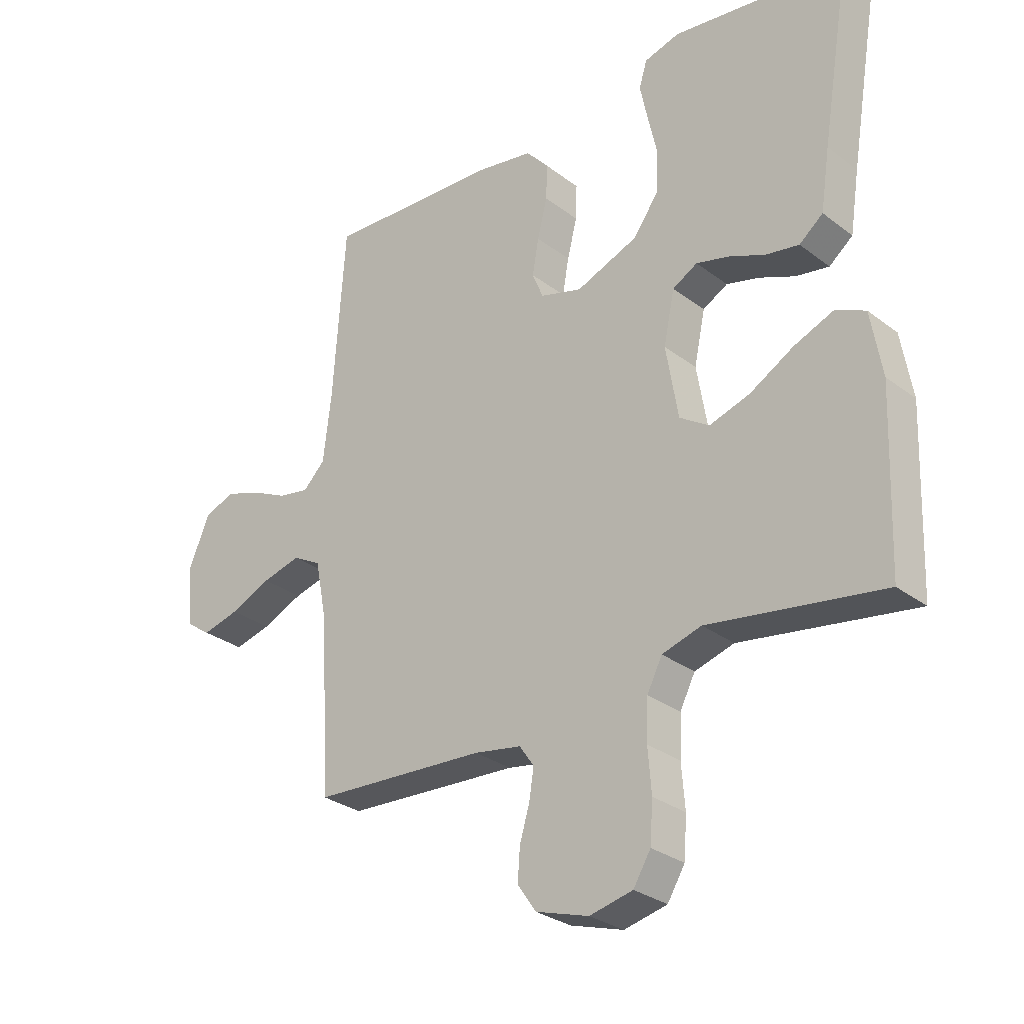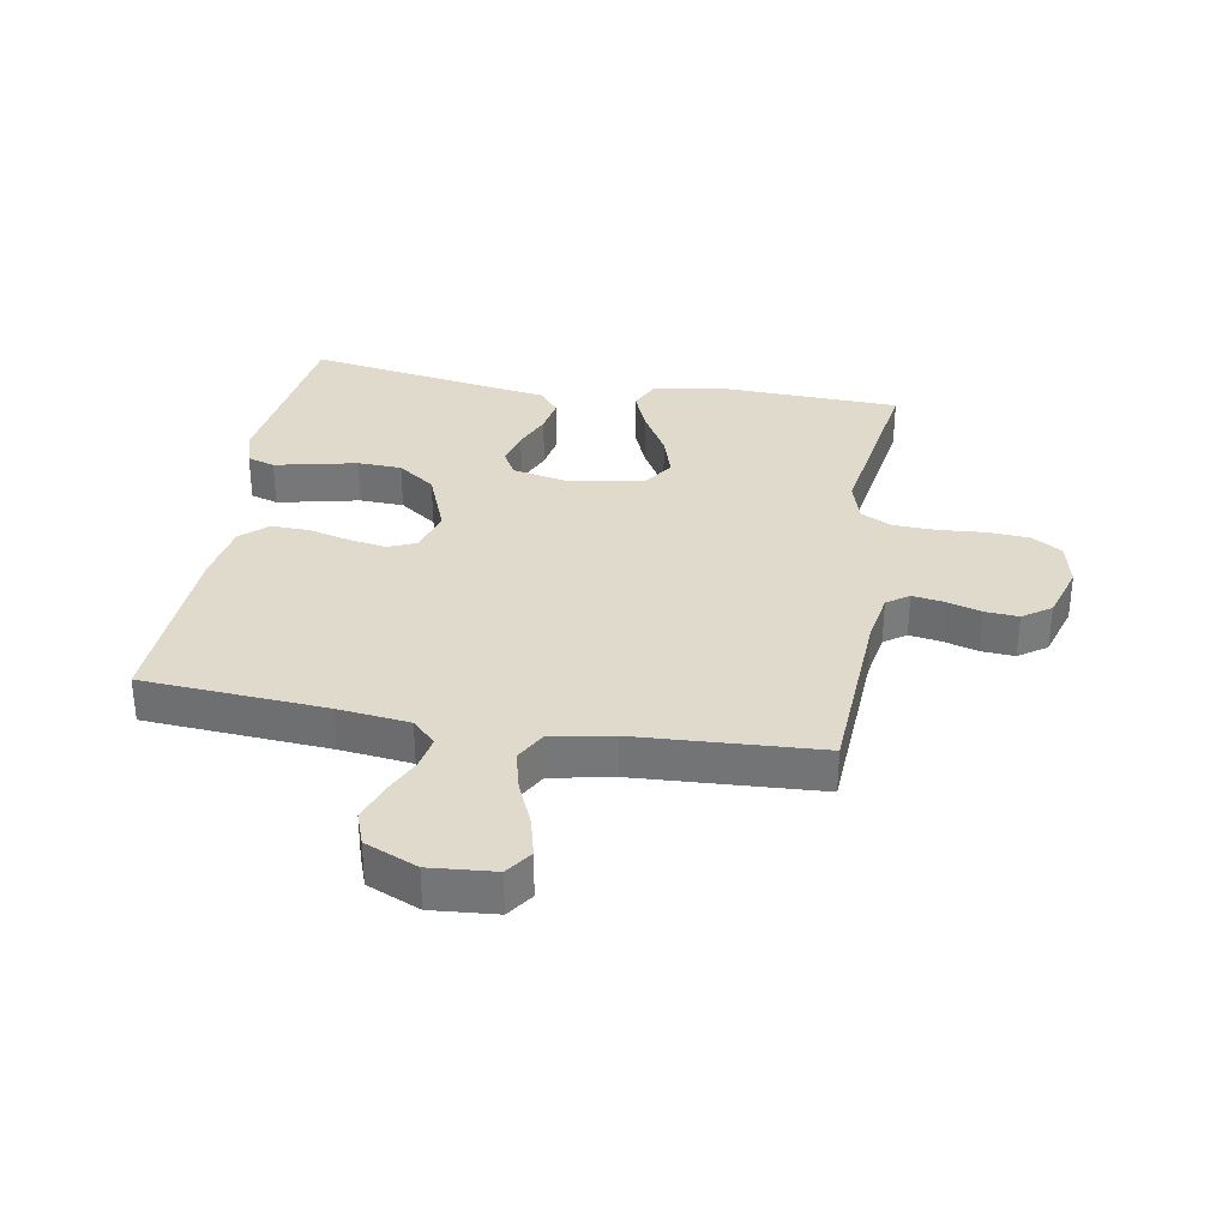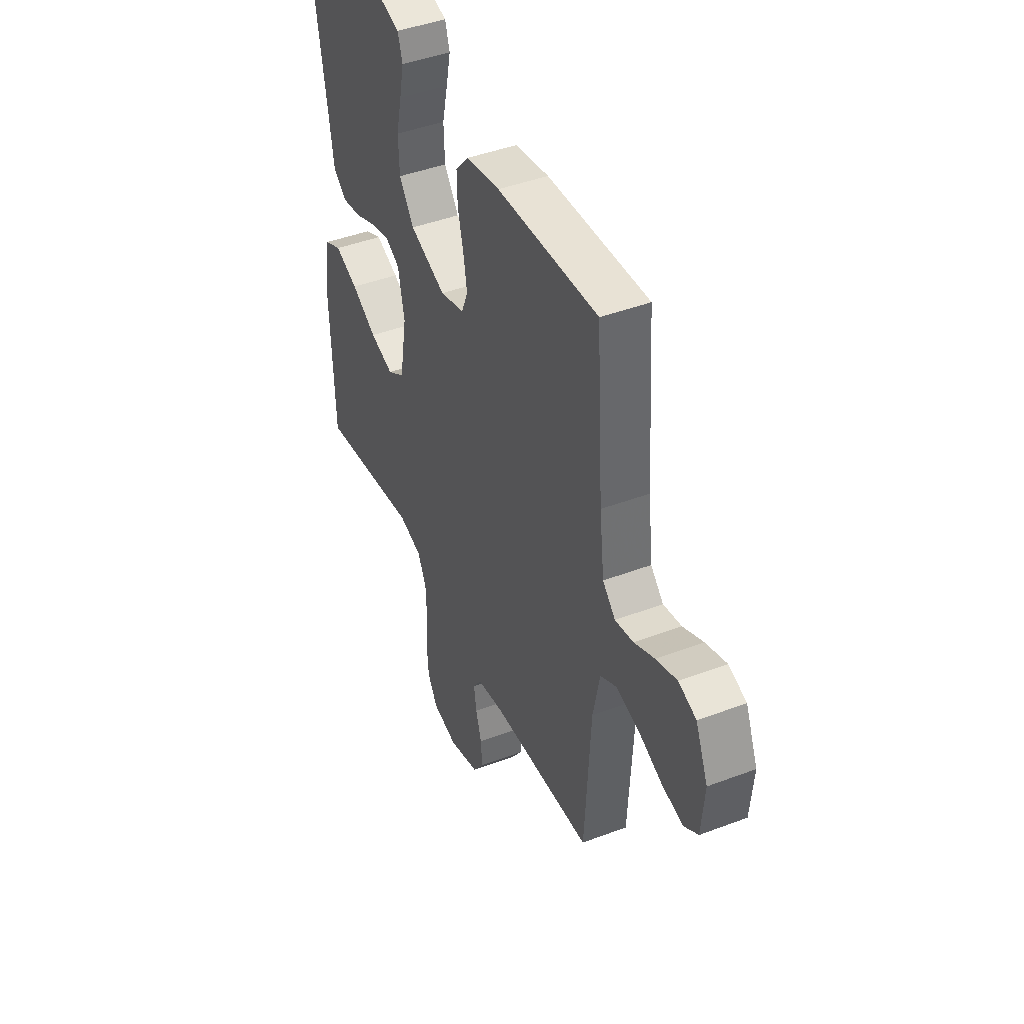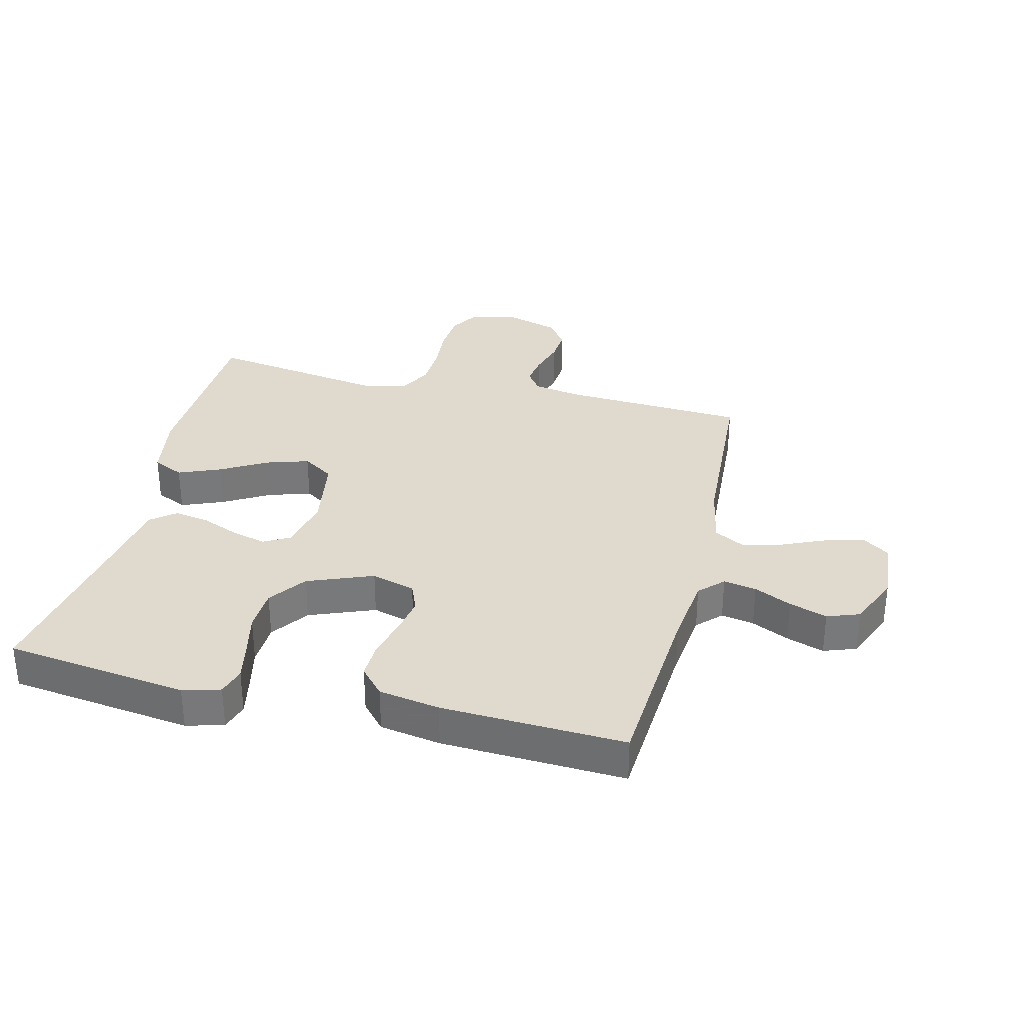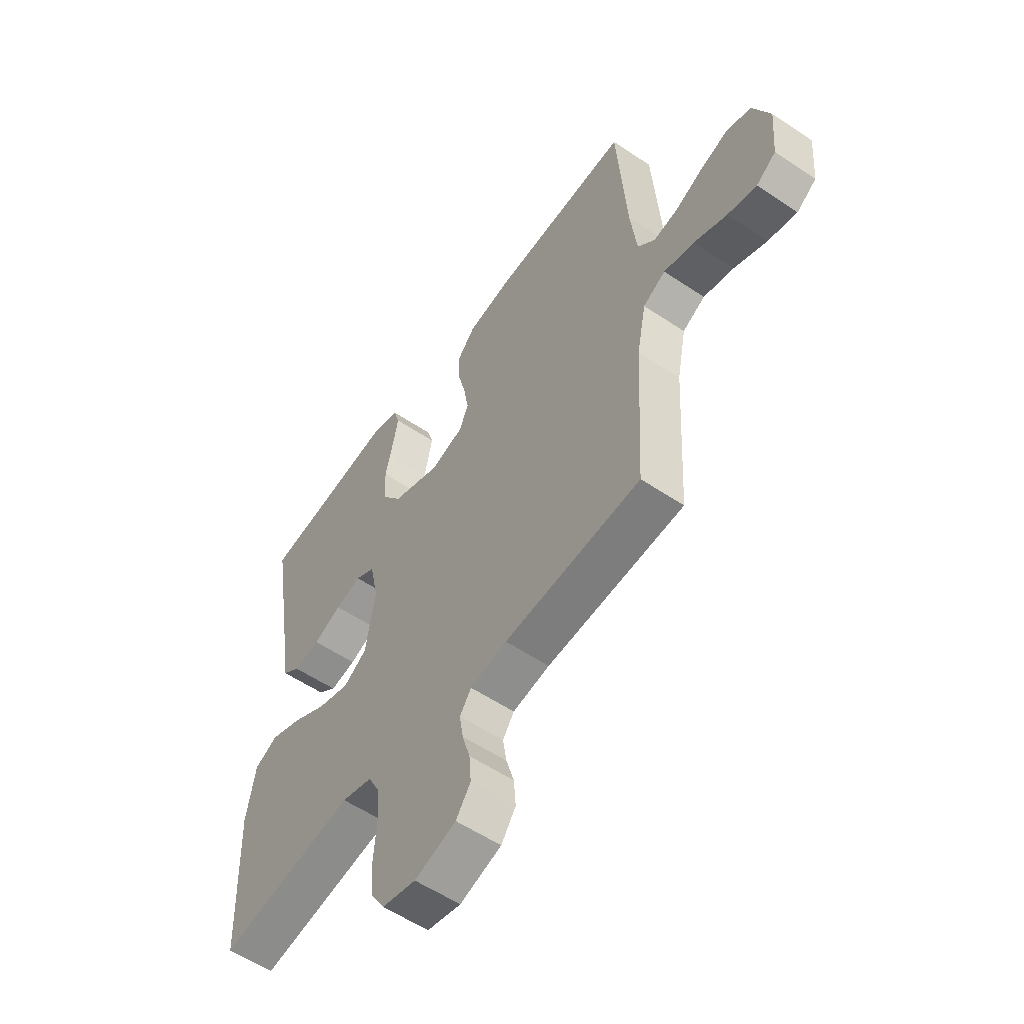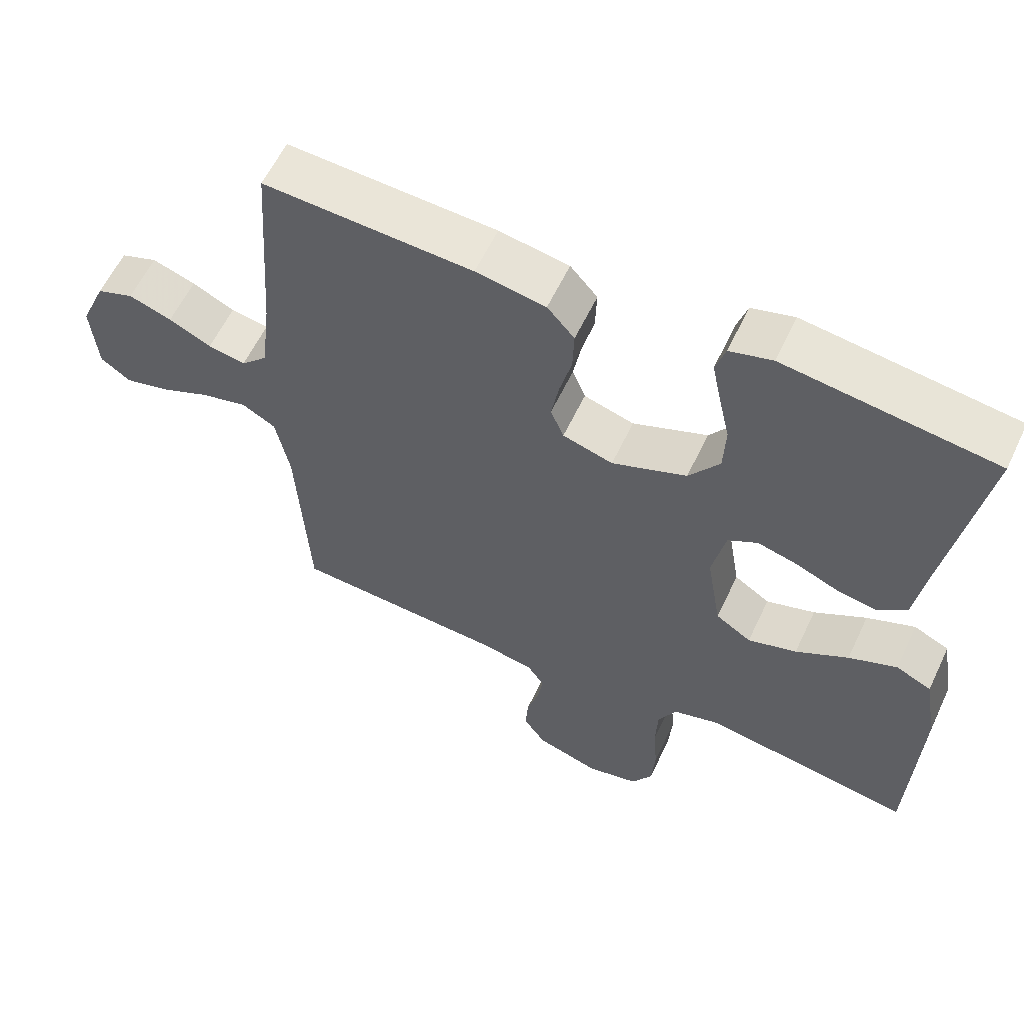
<metadata>
{"format":"obj","ext":"obj","renderer":"f3d","projection":"perspective","resolution":1024,"background":"white","views":[{"elev":-29.2,"azim":-138.2,"up":"+Z"},{"elev":33.0,"azim":99.8,"up":"+Y"},{"elev":43.9,"azim":66.0,"up":"+Z"},{"elev":32.7,"azim":13.7,"up":"+Y"},{"elev":-56.4,"azim":54.9,"up":"+Z"},{"elev":59.4,"azim":-154.8,"up":"+Z"}]}
</metadata>
<code>
v 0.5 0.07 0.5
v 0.521 0.07 0.2
v 0.535 0.07 0.083
v 0.573 0.07 0.045
v 0.627 0.07 0.055
v 0.688 0.07 0.084
v 0.75 0.07 0.105
v 0.803 0.07 0.086
v 0.84 0.07 0
v 0.831 0.07 -0.106
v 0.788 0.07 -0.136
v 0.724 0.07 -0.12
v 0.653 0.07 -0.089
v 0.586 0.07 -0.072
v 0.537 0.07 -0.099
v 0.517 0.07 -0.2
v 0.5 0.07 -0.5
v 0.2 0.07 -0.517
v 0.119 0.07 -0.531
v 0.094 0.07 -0.567
v 0.102 0.07 -0.618
v 0.119 0.07 -0.675
v 0.123 0.07 -0.73
v 0.091 0.07 -0.776
v 0 0.07 -0.804
v -0.074 0.07 -0.787
v -0.104 0.07 -0.738
v -0.109 0.07 -0.669
v -0.103 0.07 -0.594
v -0.106 0.07 -0.524
v -0.132 0.07 -0.473
v -0.2 0.07 -0.453
v -0.5 0.07 -0.5
v -0.511 0.07 -0.2
v -0.492 0.07 -0.089
v -0.441 0.07 -0.065
v -0.372 0.07 -0.093
v -0.297 0.07 -0.136
v -0.227 0.07 -0.158
v -0.176 0.07 -0.125
v -0.155 0.07 0
v -0.174 0.07 0.09
v -0.217 0.07 0.114
v -0.274 0.07 0.099
v -0.336 0.07 0.073
v -0.393 0.07 0.063
v -0.434 0.07 0.096
v -0.45 0.07 0.2
v -0.5 0.07 0.5
v -0.2 0.07 0.539
v -0.139 0.07 0.522
v -0.125 0.07 0.477
v -0.138 0.07 0.414
v -0.154 0.07 0.343
v -0.151 0.07 0.271
v -0.107 0.07 0.21
v 0 0.07 0.168
v 0.072 0.07 0.189
v 0.091 0.07 0.235
v 0.08 0.07 0.297
v 0.063 0.07 0.364
v 0.061 0.07 0.425
v 0.1 0.07 0.469
v 0.2 0.07 0.486
v 0.5 0 0.5
v 0.521 0 0.2
v 0.535 0 0.083
v 0.573 0 0.045
v 0.627 0 0.055
v 0.688 0 0.084
v 0.75 0 0.105
v 0.803 0 0.086
v 0.84 0 0
v 0.831 0 -0.106
v 0.788 0 -0.136
v 0.724 0 -0.12
v 0.653 0 -0.089
v 0.586 0 -0.072
v 0.537 0 -0.099
v 0.517 0 -0.2
v 0.5 0 -0.5
v 0.2 0 -0.517
v 0.119 0 -0.531
v 0.094 0 -0.567
v 0.102 0 -0.618
v 0.119 0 -0.675
v 0.123 0 -0.73
v 0.091 0 -0.776
v 0 0 -0.804
v -0.074 0 -0.787
v -0.104 0 -0.738
v -0.109 0 -0.669
v -0.103 0 -0.594
v -0.106 0 -0.524
v -0.132 0 -0.473
v -0.2 0 -0.453
v -0.5 0 -0.5
v -0.511 0 -0.2
v -0.492 0 -0.089
v -0.441 0 -0.065
v -0.372 0 -0.093
v -0.297 0 -0.136
v -0.227 0 -0.158
v -0.176 0 -0.125
v -0.155 0 0
v -0.174 0 0.09
v -0.217 0 0.114
v -0.274 0 0.099
v -0.336 0 0.073
v -0.393 0 0.063
v -0.434 0 0.096
v -0.45 0 0.2
v -0.5 0 0.5
v -0.2 0 0.539
v -0.139 0 0.522
v -0.125 0 0.477
v -0.138 0 0.414
v -0.154 0 0.343
v -0.151 0 0.271
v -0.107 0 0.21
v 0 0 0.168
v 0.072 0 0.189
v 0.091 0 0.235
v 0.08 0 0.297
v 0.063 0 0.364
v 0.061 0 0.425
v 0.1 0 0.469
v 0.2 0 0.486
f 64 1 2
f 63 64 2
f 62 63 2
f 61 62 2
f 60 61 2
f 59 60 2 3
f 58 59 3 4
f 57 58 4
f 52 53 54
f 51 52 54
f 50 51 54
f 49 50 54
f 48 49 54
f 48 54 55
f 47 48 55
f 46 47 55
f 45 46 55
f 44 45 55
f 43 44 55 56
f 36 37 38
f 35 36 38
f 34 35 38
f 33 34 38
f 32 33 38
f 31 32 38 39
f 30 31 39 40
f 27 28 29
f 26 27 29
f 25 26 29
f 24 25 29
f 23 24 29
f 22 23 29
f 21 22 29
f 20 21 29 30
f 30 40 41
f 20 30 41
f 19 20 41
f 16 17 18
f 19 41 42
f 18 19 42
f 16 18 42
f 15 16 42
f 11 12 13
f 10 11 13
f 9 10 13
f 8 9 13
f 7 8 13
f 6 7 13
f 5 6 13
f 4 5 13 14
f 43 56 57
f 42 43 57
f 15 42 57
f 14 15 57
f 4 14 57
f 66 65 128
f 66 128 127
f 66 127 126
f 66 126 125
f 66 125 124
f 67 66 124 123
f 68 67 123 122
f 68 122 121
f 118 117 116
f 118 116 115
f 118 115 114
f 118 114 113
f 118 113 112
f 119 118 112
f 119 112 111
f 119 111 110
f 119 110 109
f 119 109 108
f 120 119 108 107
f 102 101 100
f 102 100 99
f 102 99 98
f 102 98 97
f 102 97 96
f 103 102 96 95
f 104 103 95 94
f 93 92 91
f 93 91 90
f 93 90 89
f 93 89 88
f 93 88 87
f 93 87 86
f 93 86 85
f 94 93 85 84
f 105 104 94
f 105 94 84
f 105 84 83
f 82 81 80
f 106 105 83
f 106 83 82
f 106 82 80
f 106 80 79
f 77 76 75
f 77 75 74
f 77 74 73
f 77 73 72
f 77 72 71
f 77 71 70
f 77 70 69
f 78 77 69 68
f 121 120 107
f 121 107 106
f 121 106 79
f 121 79 78
f 121 78 68
f 1 65 66 2
f 2 66 67 3
f 3 67 68 4
f 4 68 69 5
f 5 69 70 6
f 6 70 71 7
f 7 71 72 8
f 8 72 73 9
f 9 73 74 10
f 10 74 75 11
f 11 75 76 12
f 12 76 77 13
f 13 77 78 14
f 14 78 79 15
f 15 79 80 16
f 16 80 81 17
f 17 81 82 18
f 18 82 83 19
f 19 83 84 20
f 20 84 85 21
f 21 85 86 22
f 22 86 87 23
f 23 87 88 24
f 24 88 89 25
f 25 89 90 26
f 26 90 91 27
f 27 91 92 28
f 28 92 93 29
f 29 93 94 30
f 30 94 95 31
f 31 95 96 32
f 32 96 97 33
f 33 97 98 34
f 34 98 99 35
f 35 99 100 36
f 36 100 101 37
f 37 101 102 38
f 38 102 103 39
f 39 103 104 40
f 40 104 105 41
f 41 105 106 42
f 42 106 107 43
f 43 107 108 44
f 44 108 109 45
f 45 109 110 46
f 46 110 111 47
f 47 111 112 48
f 48 112 113 49
f 49 113 114 50
f 50 114 115 51
f 51 115 116 52
f 52 116 117 53
f 53 117 118 54
f 54 118 119 55
f 55 119 120 56
f 56 120 121 57
f 57 121 122 58
f 58 122 123 59
f 59 123 124 60
f 60 124 125 61
f 61 125 126 62
f 62 126 127 63
f 63 127 128 64
f 64 128 65 1

</code>
